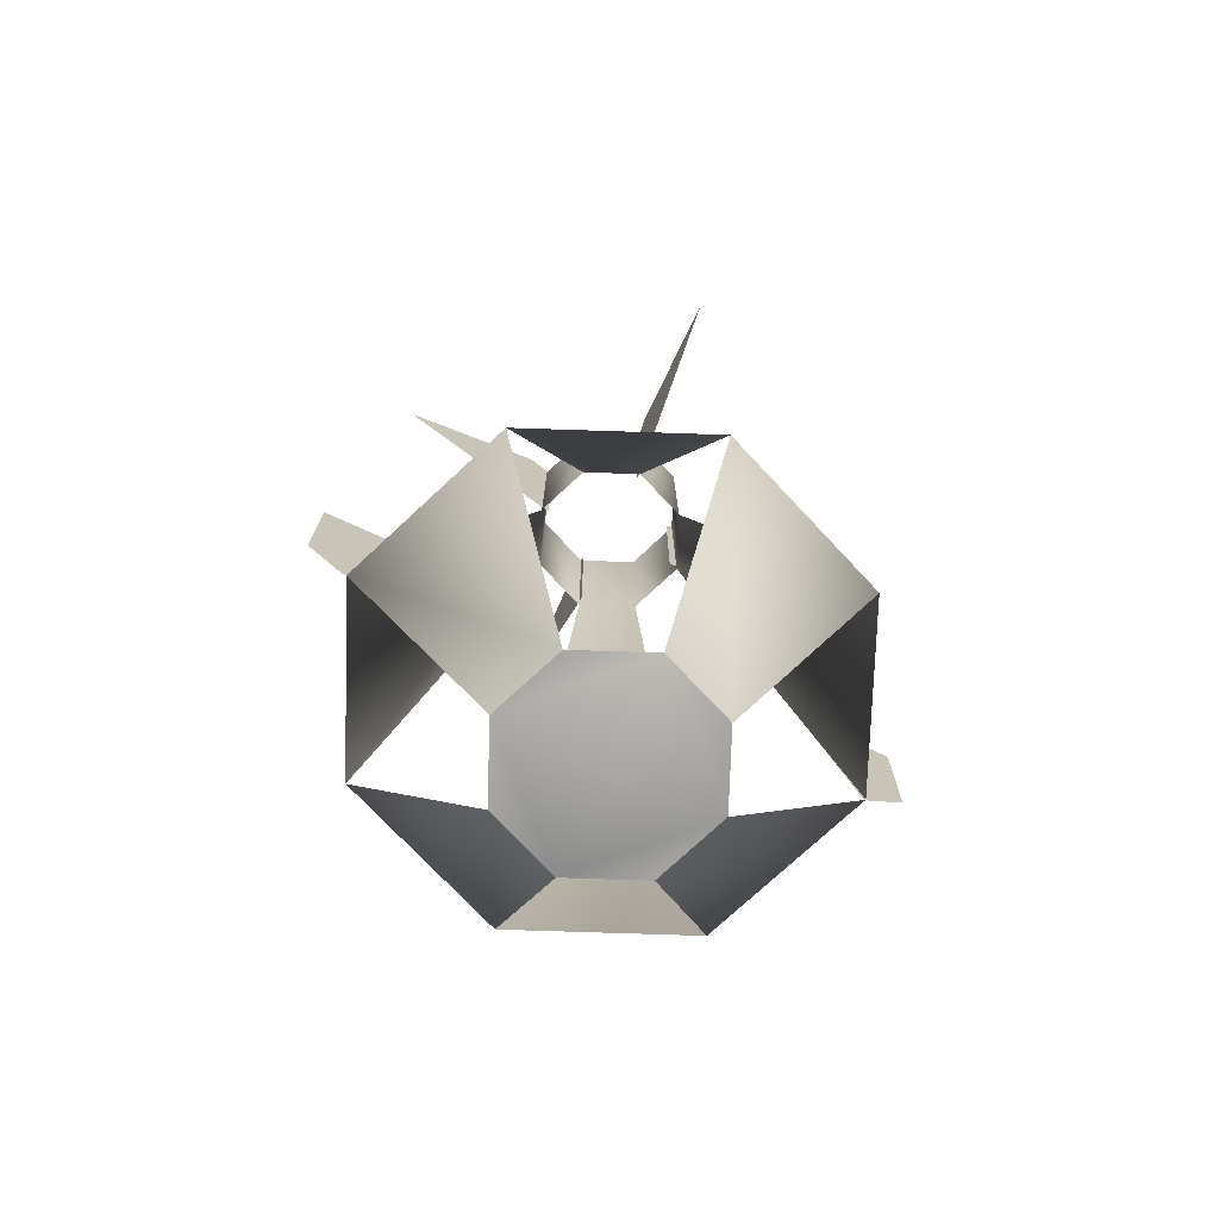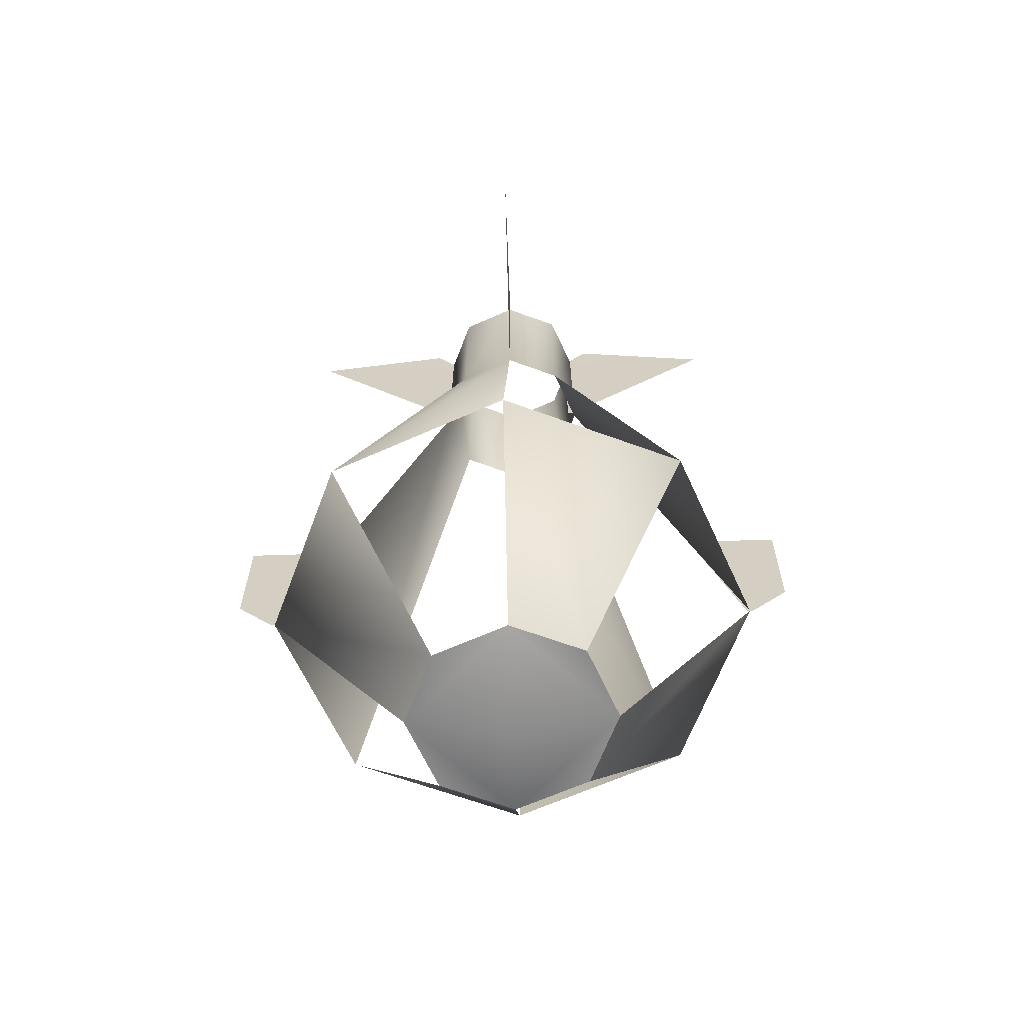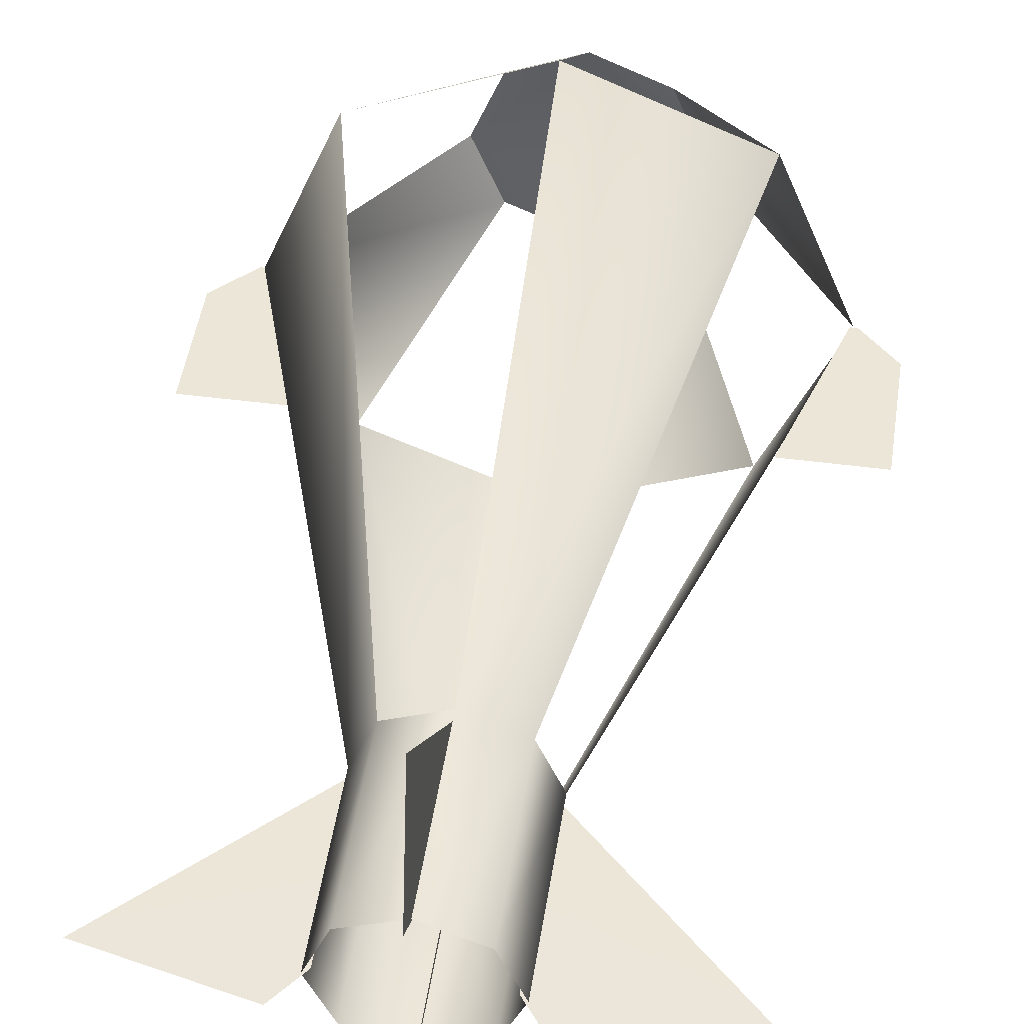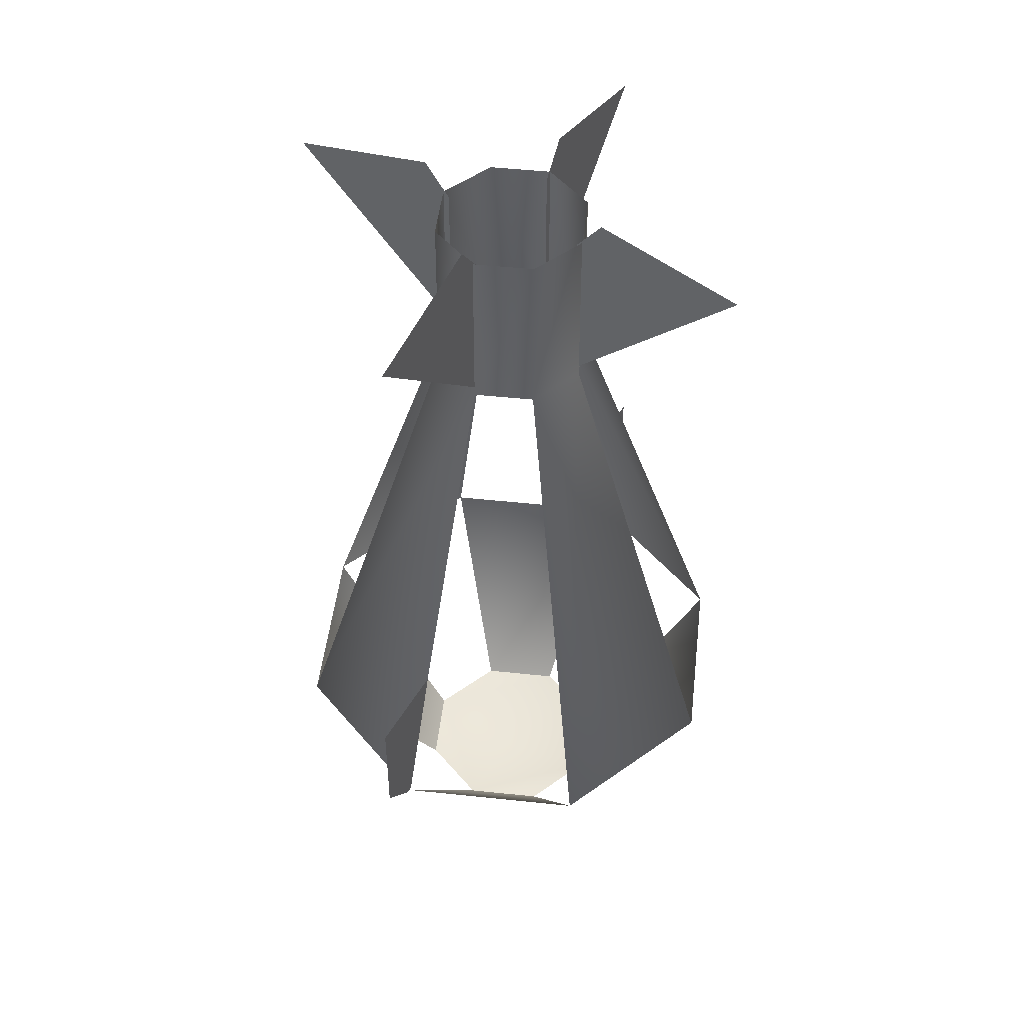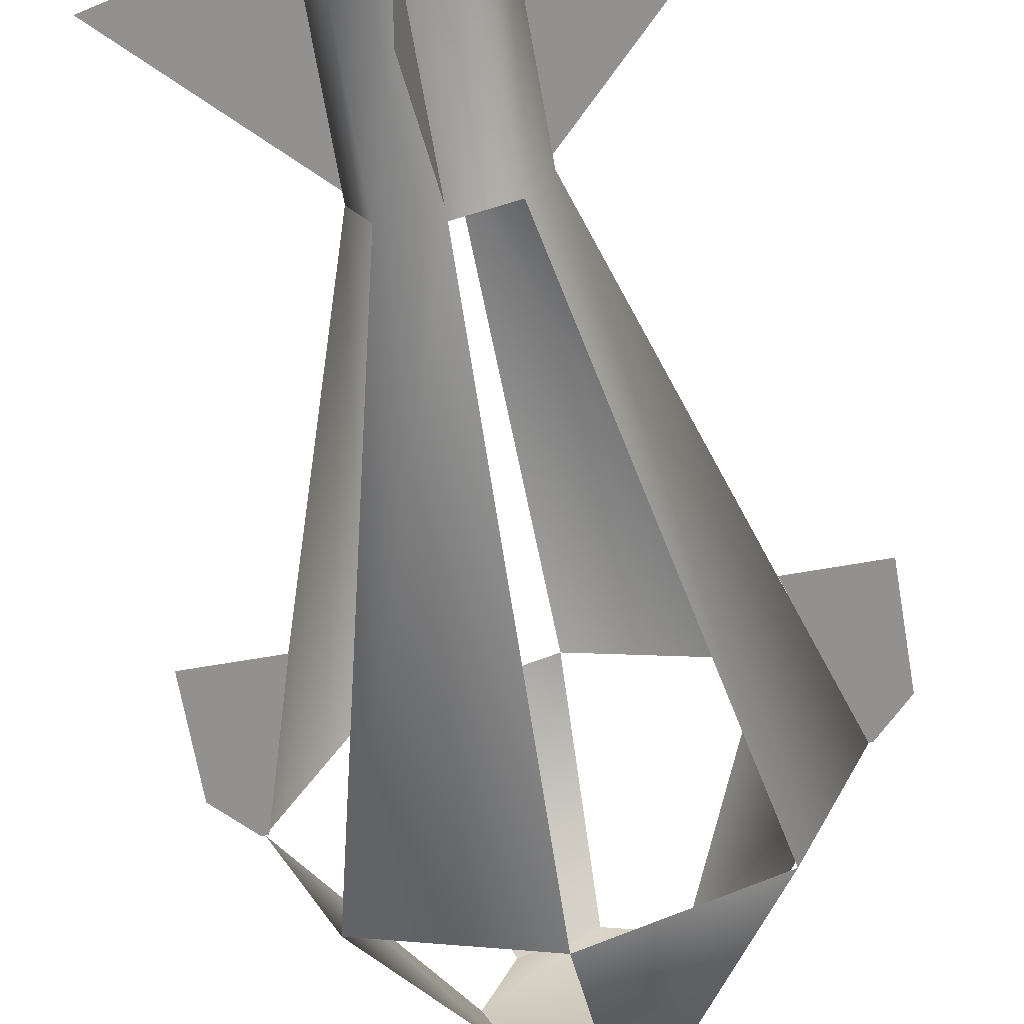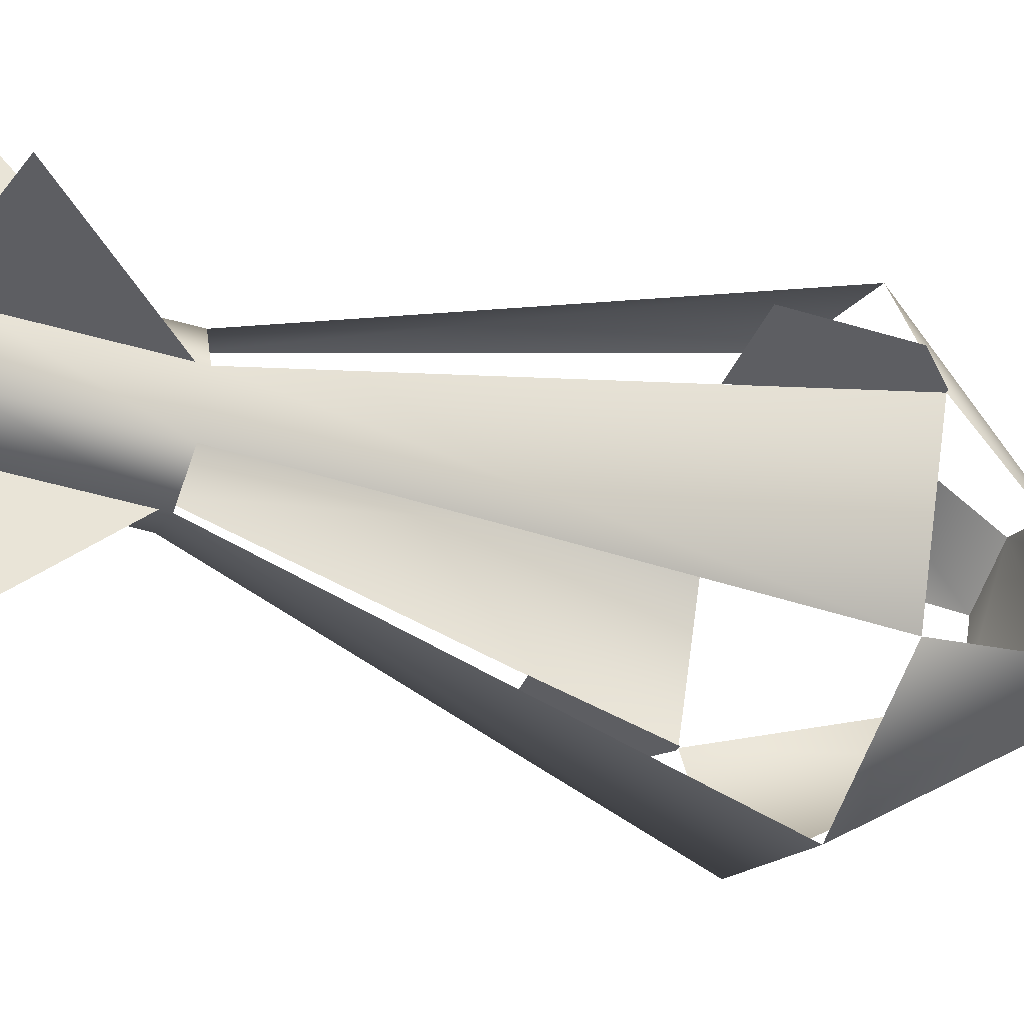
<metadata>
{"format":"obj","ext":"obj","renderer":"f3d","projection":"perspective","resolution":1024,"background":"white","views":[{"elev":-73.8,"azim":155.6,"up":"+Y"},{"elev":-63.6,"azim":-178.0,"up":"+Y"},{"elev":46.6,"azim":-171.5,"up":"+Z"},{"elev":49.5,"azim":119.2,"up":"+Y"},{"elev":-66.1,"azim":-170.1,"up":"+Z"},{"elev":-39.1,"azim":-111.2,"up":"+Z"}]}
</metadata>
<code>
v  0.1097 -0.4641 -0.0004254
v  0.0777 -0.4641 -0.0773
v  0.0004139 -0.4641 -0.1093
v  -0.07691 -0.4641 -0.0773
v  -0.1089 -0.4641 -0.0004256
v  -0.07691 -0.4641 0.0773
v  0.000416 -0.4641 0.1093
v  0.0777 -0.4641 0.0773
v  0.08301 0.4793 -0.0004254
v  0.05881 0.4793 -0.05842
v  0.0004165 0.4793 -0.08262
v  -0.05803 0.4793 -0.05842
v  -0.08222 0.4793 -0.0004256
v  -0.05803 0.4793 0.05842
v  0.0004181 0.4793 0.08262
v  0.05881 0.4793 0.05842
v  -0.1845 -0.2564 0.1849
v  -0.2611 -0.2564 -0.0004257
v  -0.1845 -0.2564 -0.1849
v  0.0004128 -0.2564 -0.2615
v  0.1853 -0.2564 -0.1849
v  0.2619 -0.2564 -0.0004253
v  0.1853 -0.2564 0.1849
v  0.000418 -0.2564 0.2615
v  -0.05888 0.2892 0.05927
v  -0.08343 0.2892 -0.0004256
v  -0.05888 0.2892 -0.05927
v  0.0004161 0.2892 -0.08382
v  0.05966 0.2892 -0.05927
v  0.08421 0.2892 -0.0004254
v  0.05966 0.2892 0.05927
v  0.0004177 0.2892 0.08382
v  0.000326 0.5099 -0.1037
v  0.0004161 0.2991 -0.07642
v  -0.102 0.5099 -0.0005017
v  -0.07493 0.2991 -0.0004256
v  0.000328 0.5099 0.1038
v  0.0004176 0.2991 0.07642
v  0.104 0.5099 -0.0005015
v  0.07677 0.2991 -0.0004254
v  0.0004161 0.2991 -0.08207
v  -0.08058 0.2991 -0.0004256
v  0.0004177 0.2991 0.08207
v  0.08242 0.2991 -0.0004254
v  0.0004149 -0.4962 -0.0004255
v  -0.2068 -0.08802 -0.0004256
v  -0.2578 -0.256 -0.0004257
v  -0.265 -0.256 -0.0004257
v  -0.3043 -0.08789 -0.0004257
v  0.2068 -0.08853 -0.0004254
v  0.2585 -0.2565 -0.0004253
v  0.2657 -0.2565 -0.0004253
v  0.3043 -0.0884 -0.0004253
v  -0.07493 0.4741 -0.0004255
v  -0.2574 0.4741 -0.0004257
v  0.07677 0.4741 -0.0004254
v  0.2592 0.4741 -0.0004253
v  0.0004165 0.4741 -0.07642
v  0.0004147 0.4741 -0.2589
v  0.000418 0.4741 0.07642
v  0.0004198 0.4741 0.2589
v  -0.3045 -0.216 -0.0004257
v  0.3051 -0.216 -0.0004253
g Paul_Levion_V2
f 2 21 22 1
f 4 19 20 3
f 6 17 18 5
f 8 23 24 7
f 3 2 1 45
f 28 29 21 20
f 26 27 19 18
f 32 25 17 24
f 30 31 23 22
f 10 9 30 29
f 11 10 29 28
f 12 11 28 27
f 13 12 27 26
f 14 13 26 25
f 15 14 25 32
f 16 15 32 31
f 9 16 31 30
f 1 8 7 45
f 7 6 5 45
f 5 4 3 45
f 47 48 62 49
f 46 47 49
f 51 52 63 53
f 50 51 53
f 54 36 42 55
f 35 54 55
f 56 40 44 57
f 39 56 57
f 60 38 43 61
f 37 60 61
f 58 34 41 59
f 33 58 59

</code>
